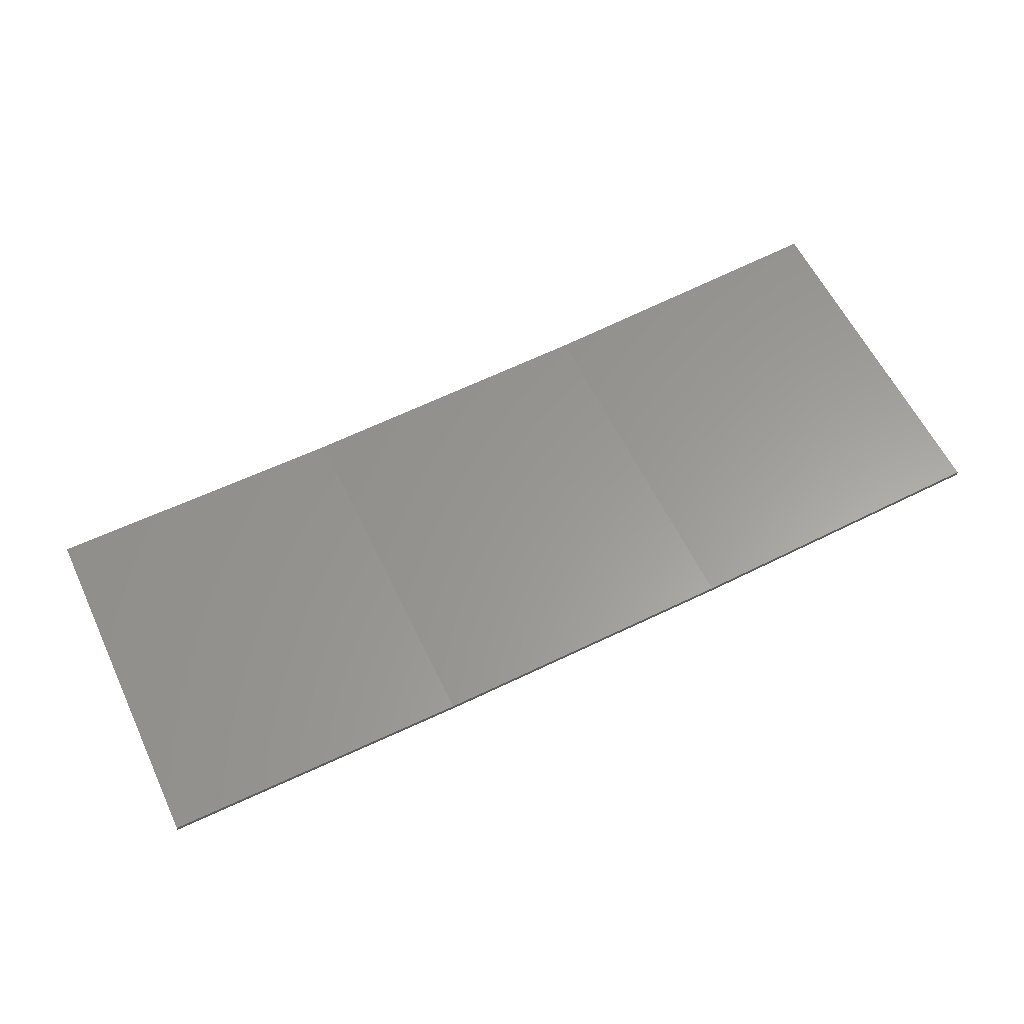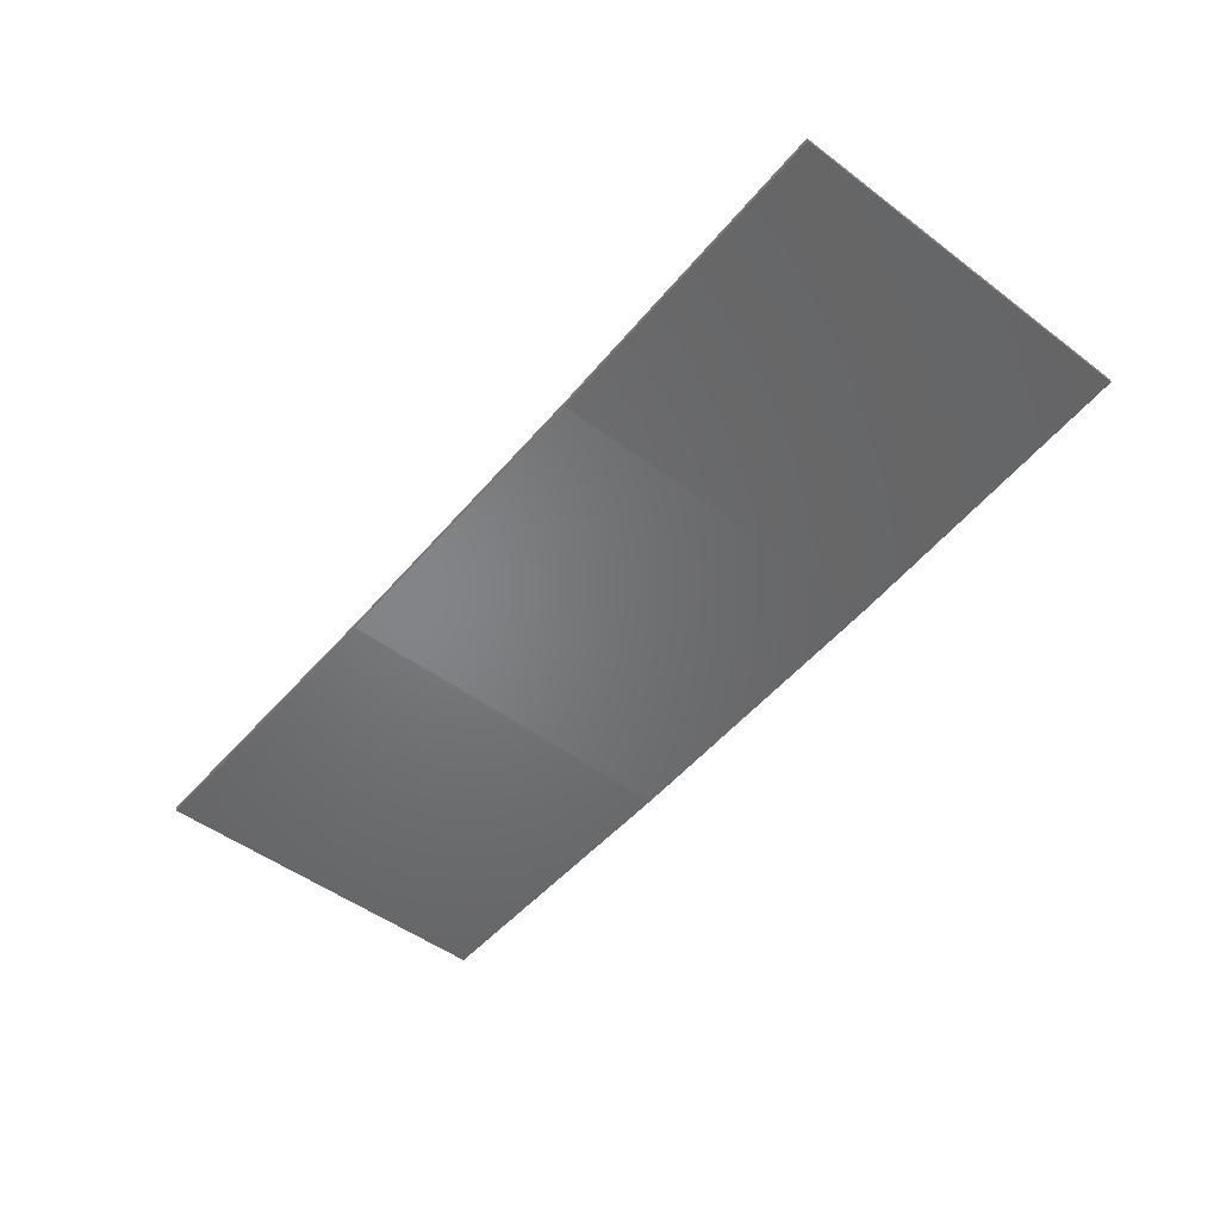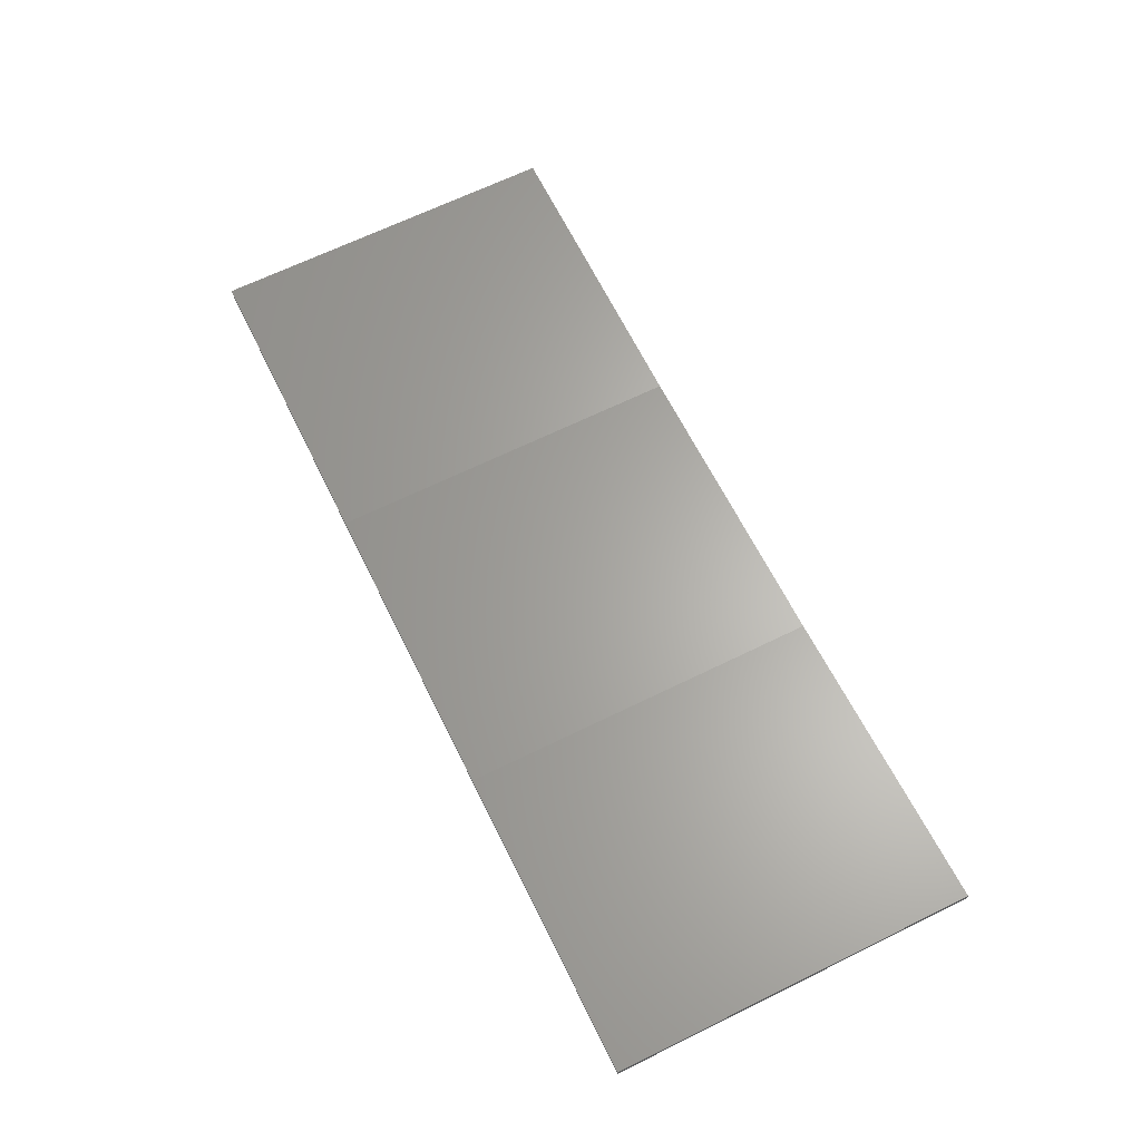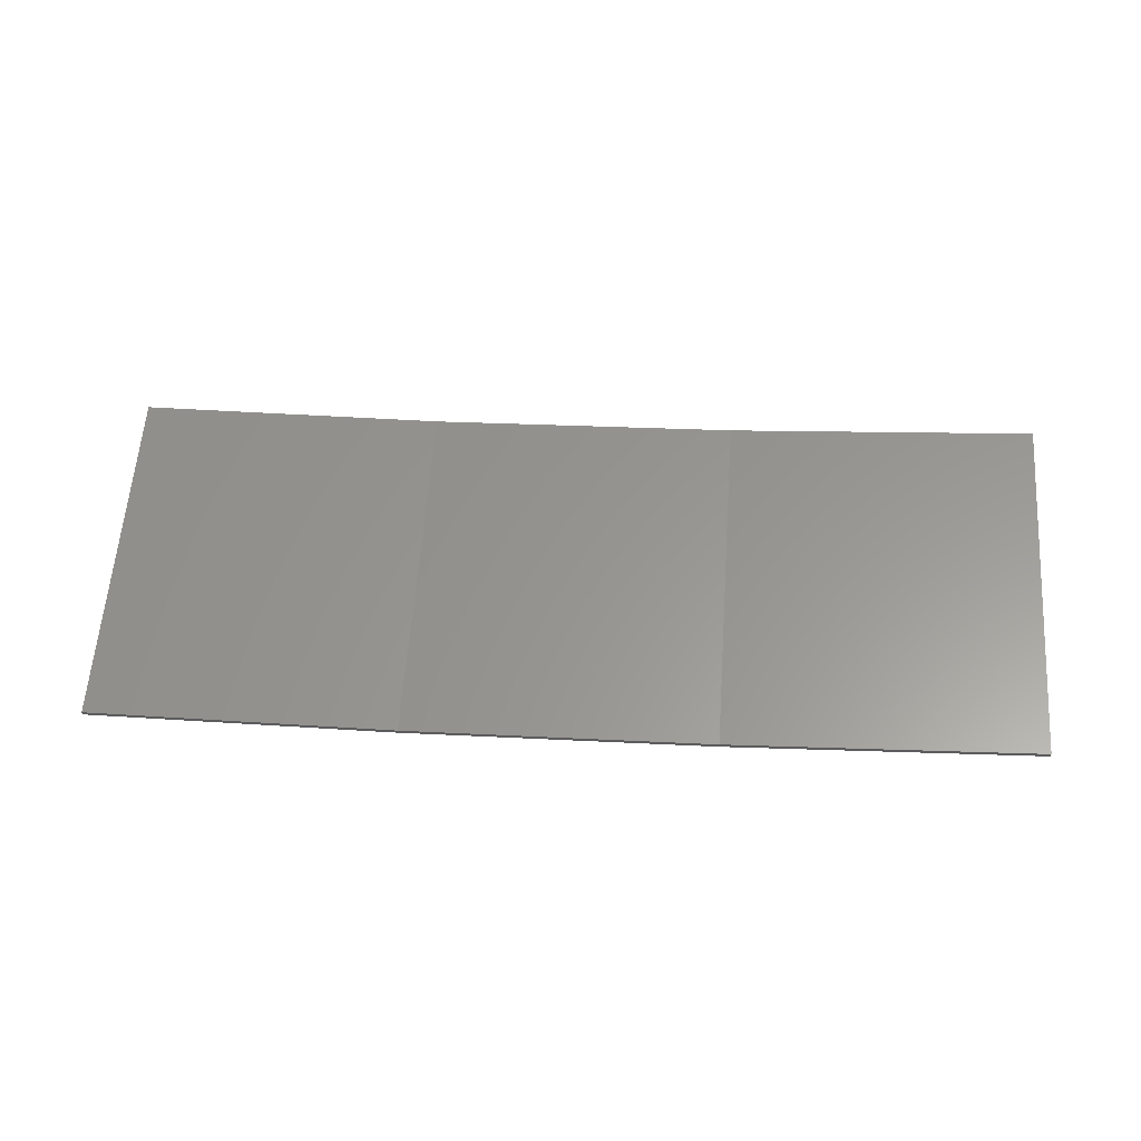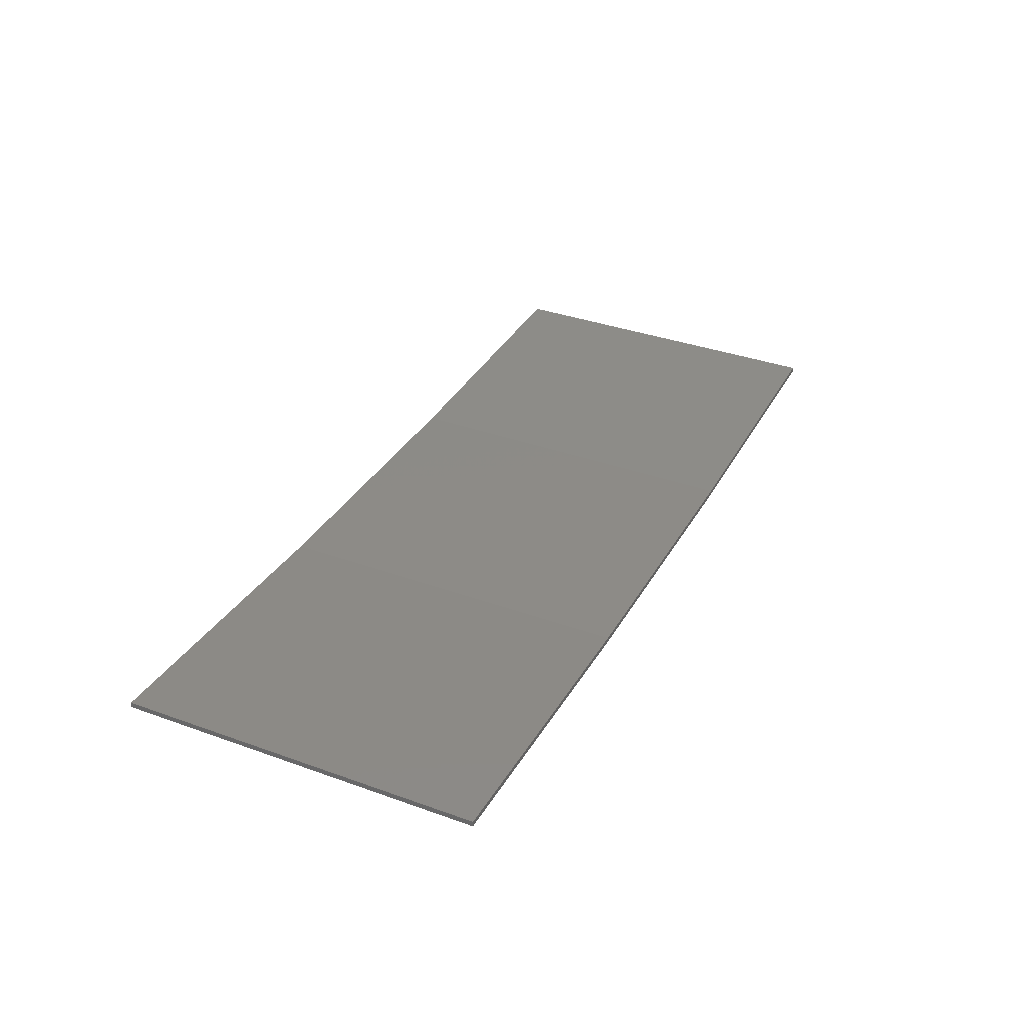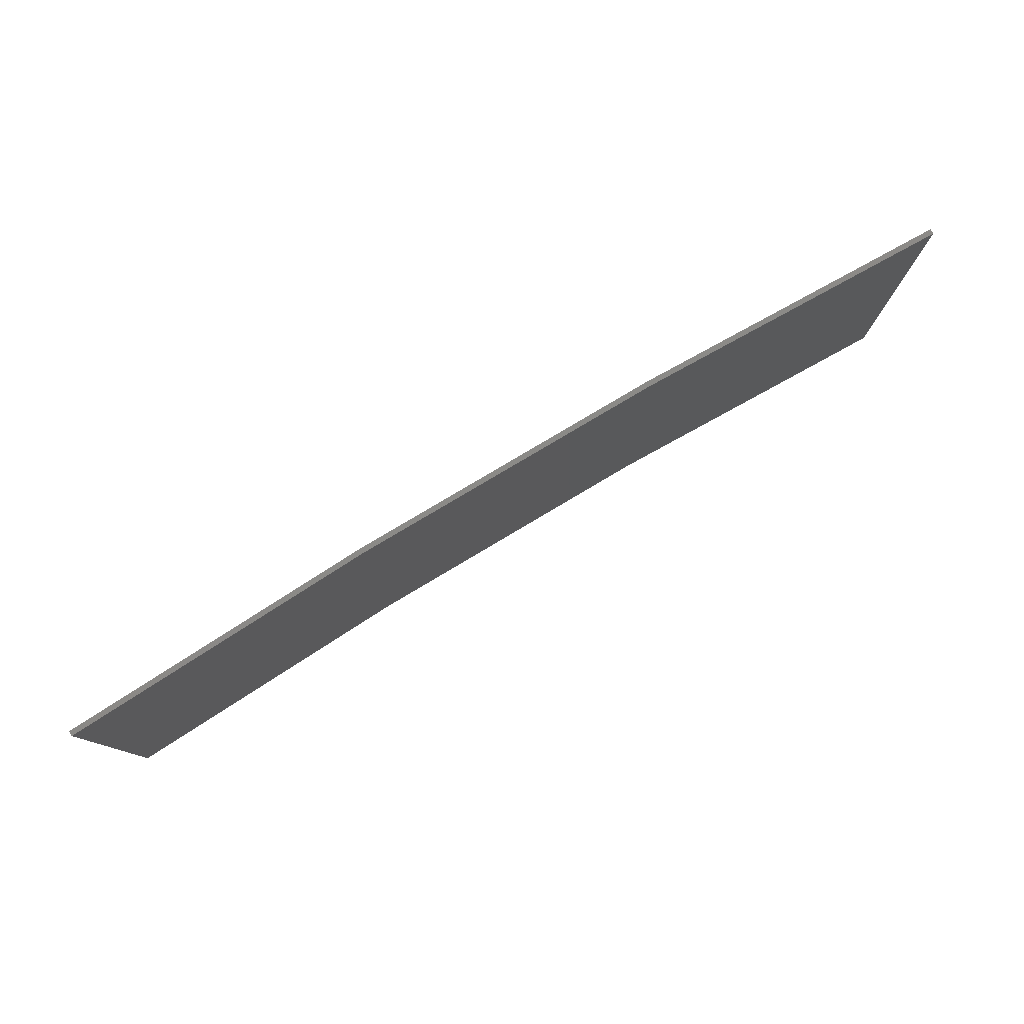
<metadata>
{"format":"stl","ext":"stl","renderer":"f3d","projection":"perspective","resolution":1024,"background":"white","views":[{"elev":59.3,"azim":154.6,"up":"+Y"},{"elev":-49.6,"azim":-129.7,"up":"+Y"},{"elev":66.9,"azim":-116.1,"up":"+Y"},{"elev":60.1,"azim":-175.9,"up":"+Y"},{"elev":36.1,"azim":-64.8,"up":"+Y"},{"elev":79.4,"azim":146.3,"up":"+Z"}]}
</metadata>
<code>
# stl→obj: 16 verts, 28 faces
v -3.671 -4.249 -121.6
v -0.6064 -4.301 -121.6
v -0.6064 -4.301 -118.1
v -3.671 -4.249 -118.1
v -6.733 -4.091 -121.6
v -6.733 -4.091 -118.1
v -9.787 -3.83 -118.1
v -9.787 -3.83 -121.6
v -9.782 -3.781 -118.1
v -9.782 -3.781 -121.6
v -0.6064 -4.251 -118.1
v -3.67 -4.199 -121.6
v -3.67 -4.199 -118.1
v -0.6064 -4.251 -121.6
v -6.73 -4.042 -121.6
v -6.73 -4.042 -118.1
f 1 2 3
f 1 3 4
f 5 4 6
f 5 6 7
f 5 1 4
f 8 5 7
f 8 9 10
f 7 9 8
f 11 12 13
f 14 12 11
f 13 15 16
f 16 15 9
f 12 15 13
f 15 10 9
f 14 3 2
f 11 3 14
f 16 9 7
f 6 16 7
f 13 16 6
f 4 13 6
f 11 13 4
f 3 11 4
f 10 15 8
f 15 5 8
f 15 12 5
f 12 1 5
f 12 14 1
f 14 2 1

</code>
